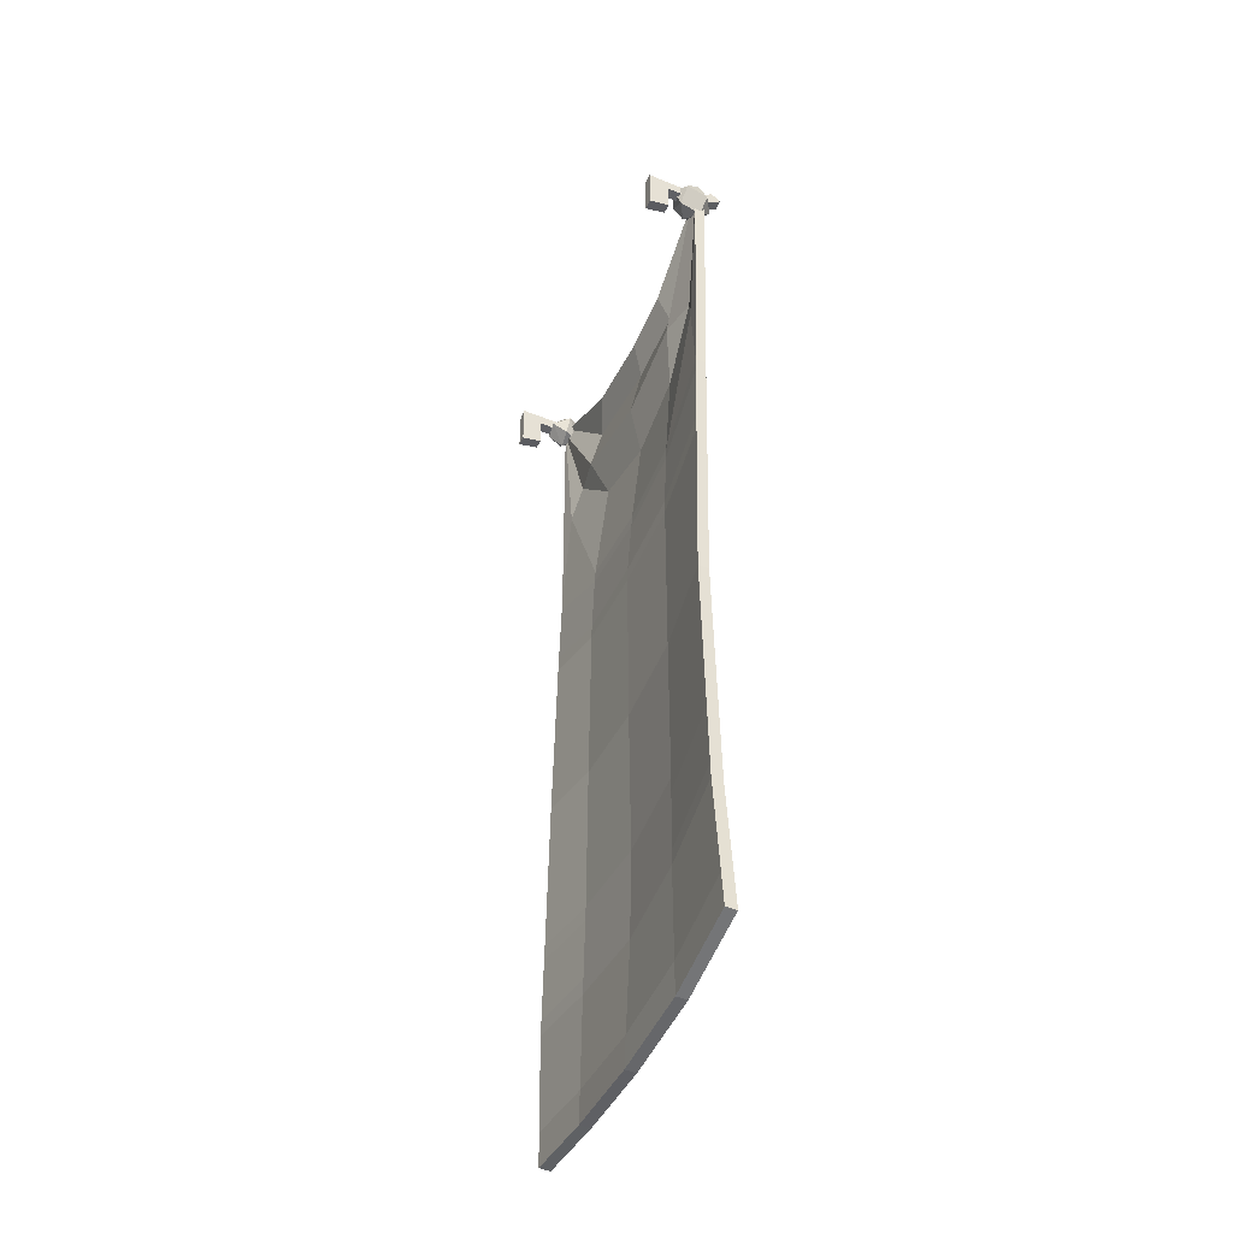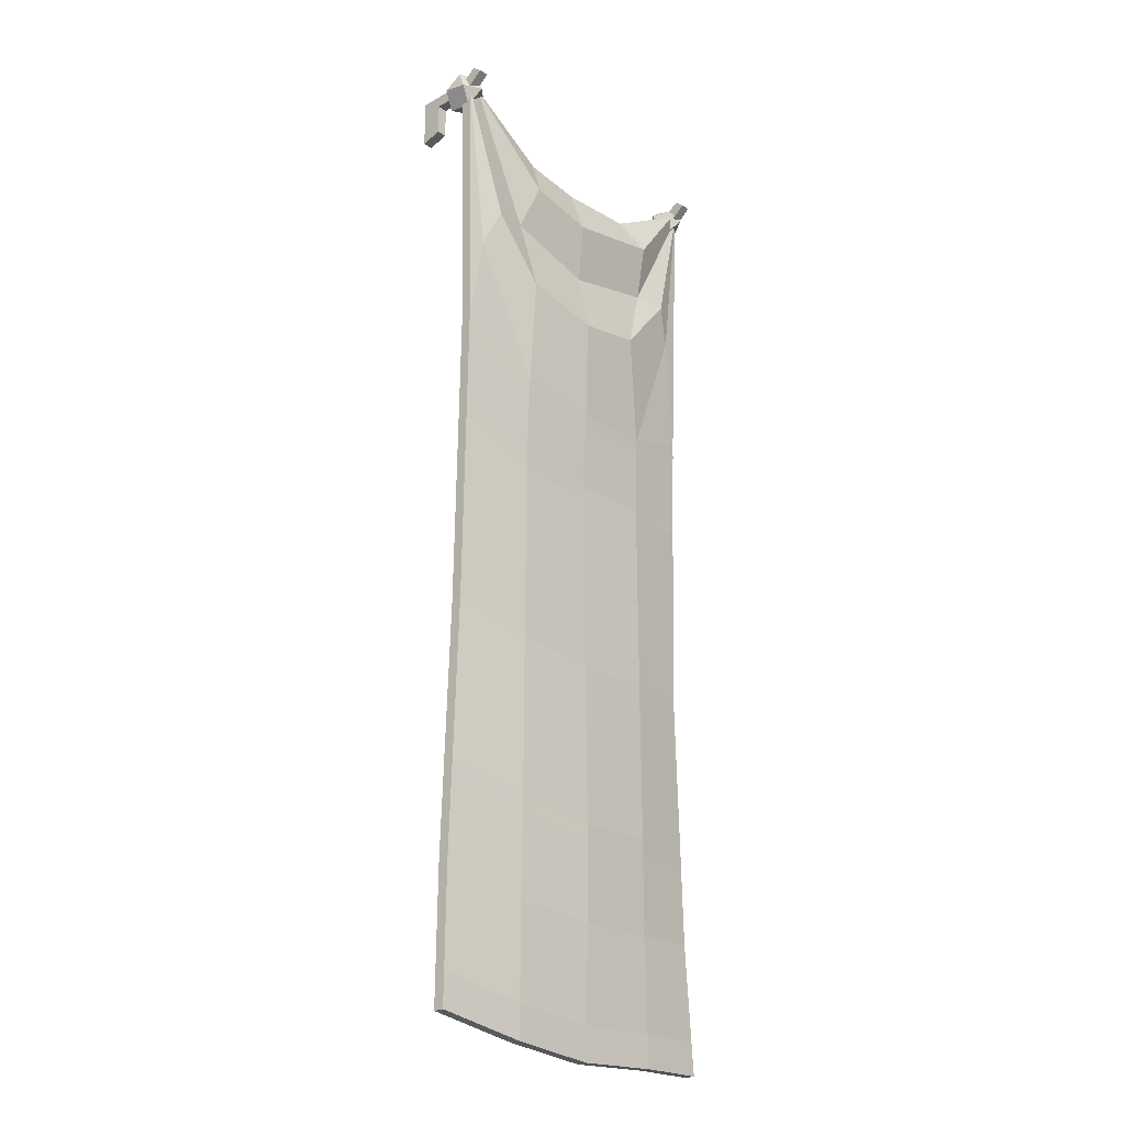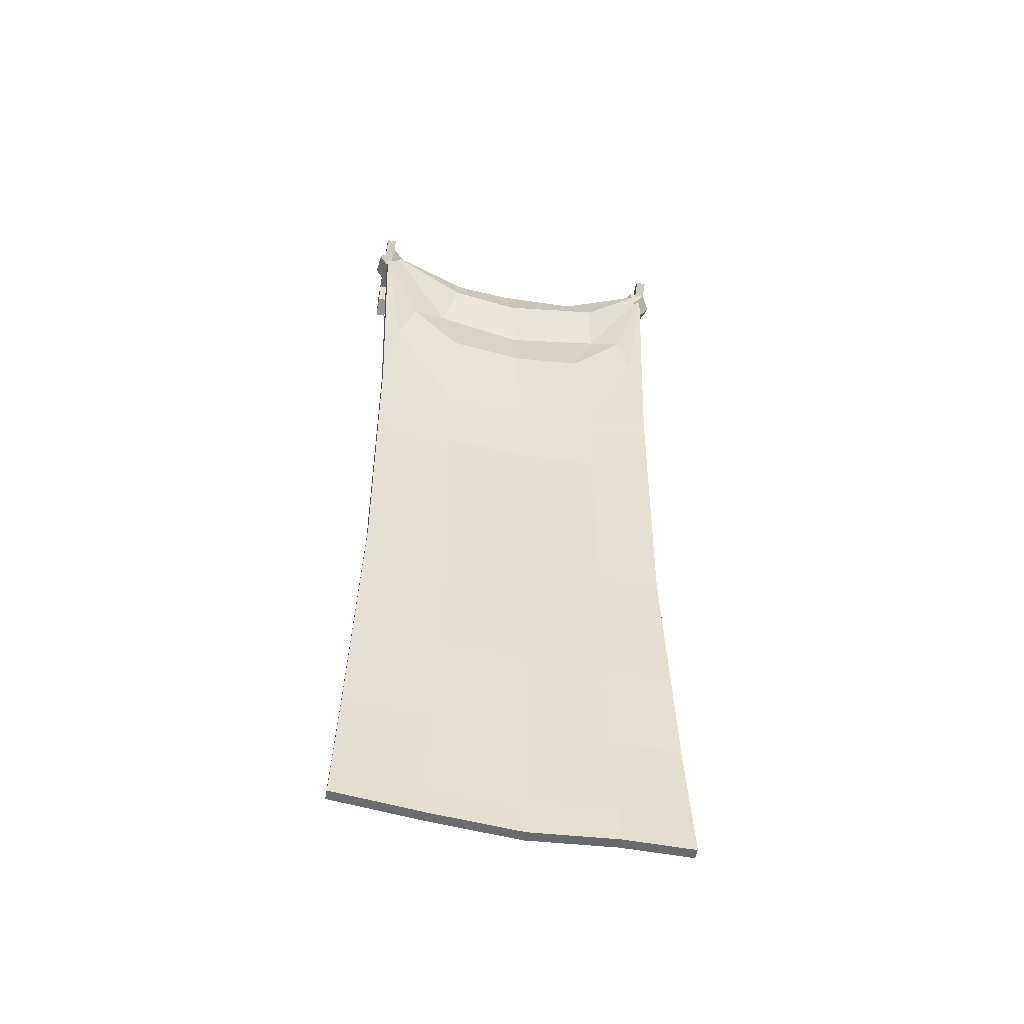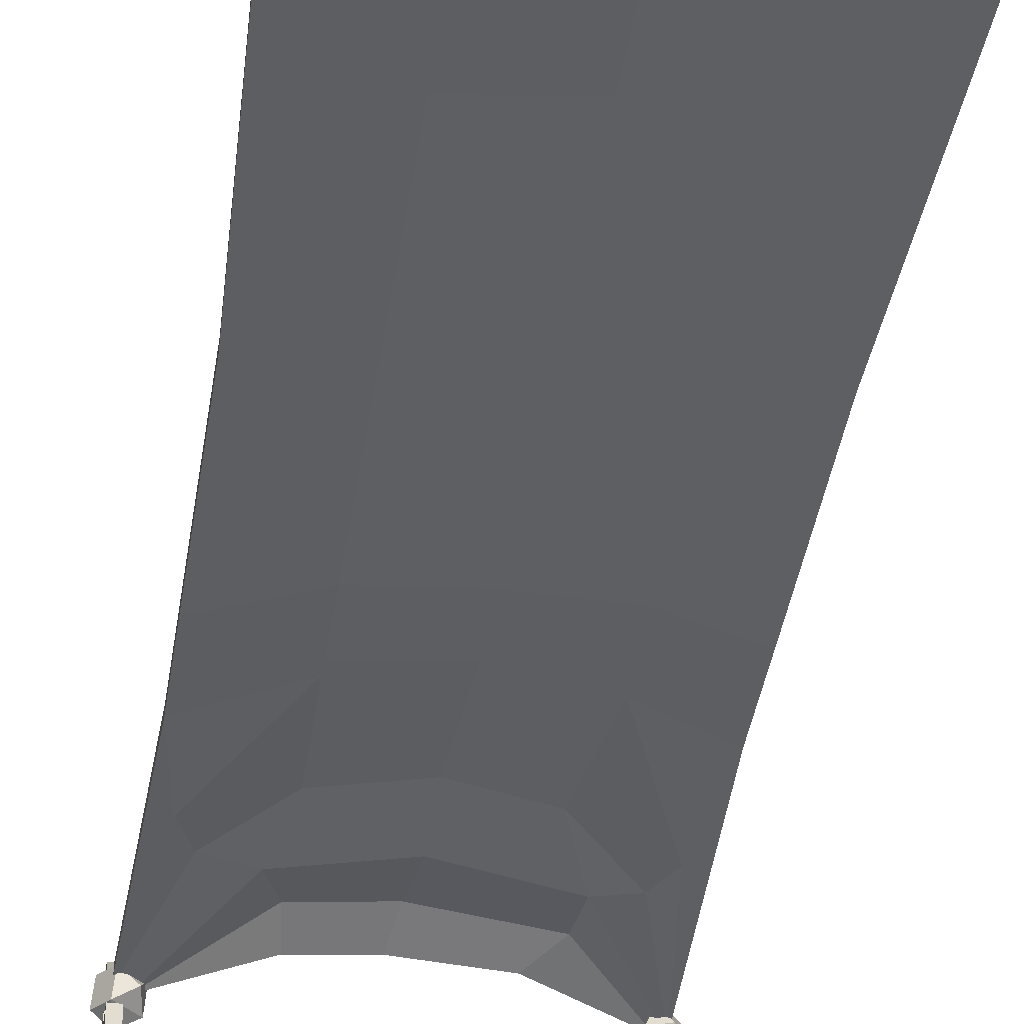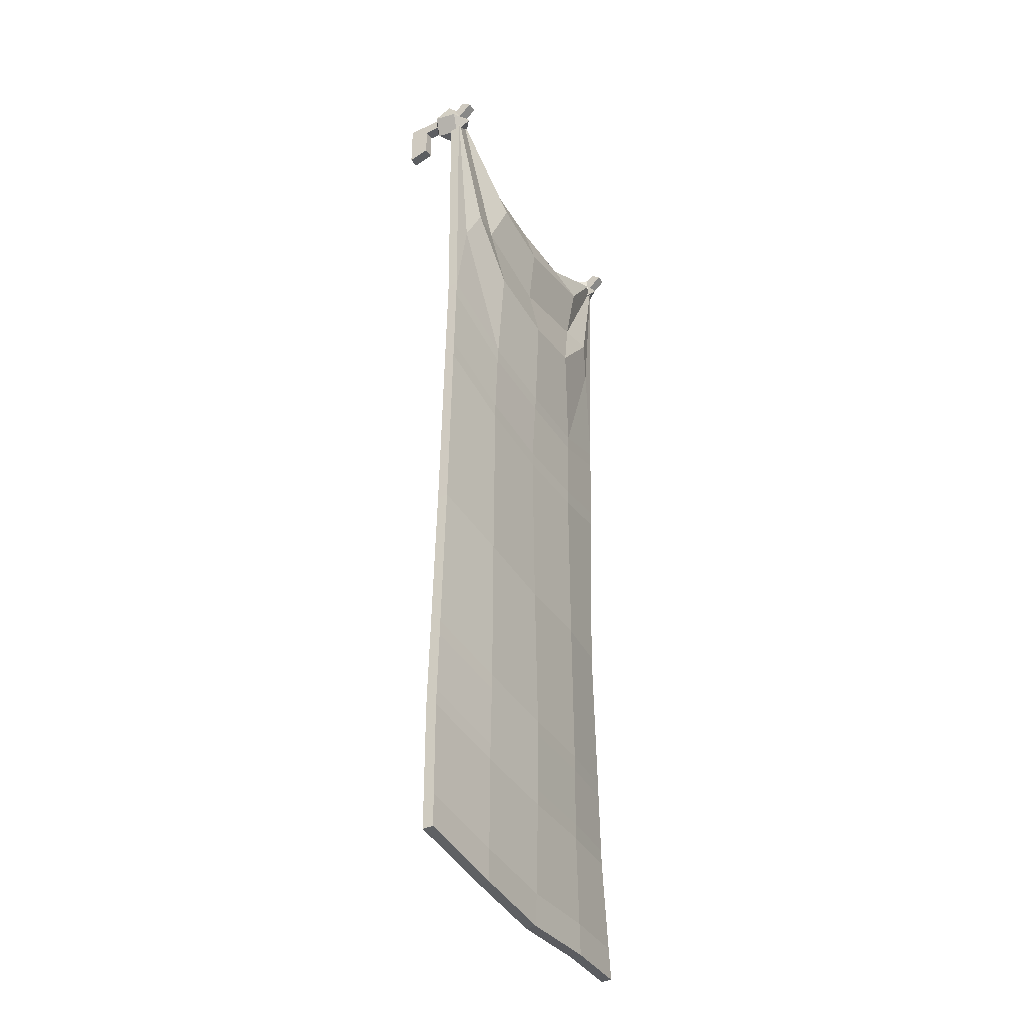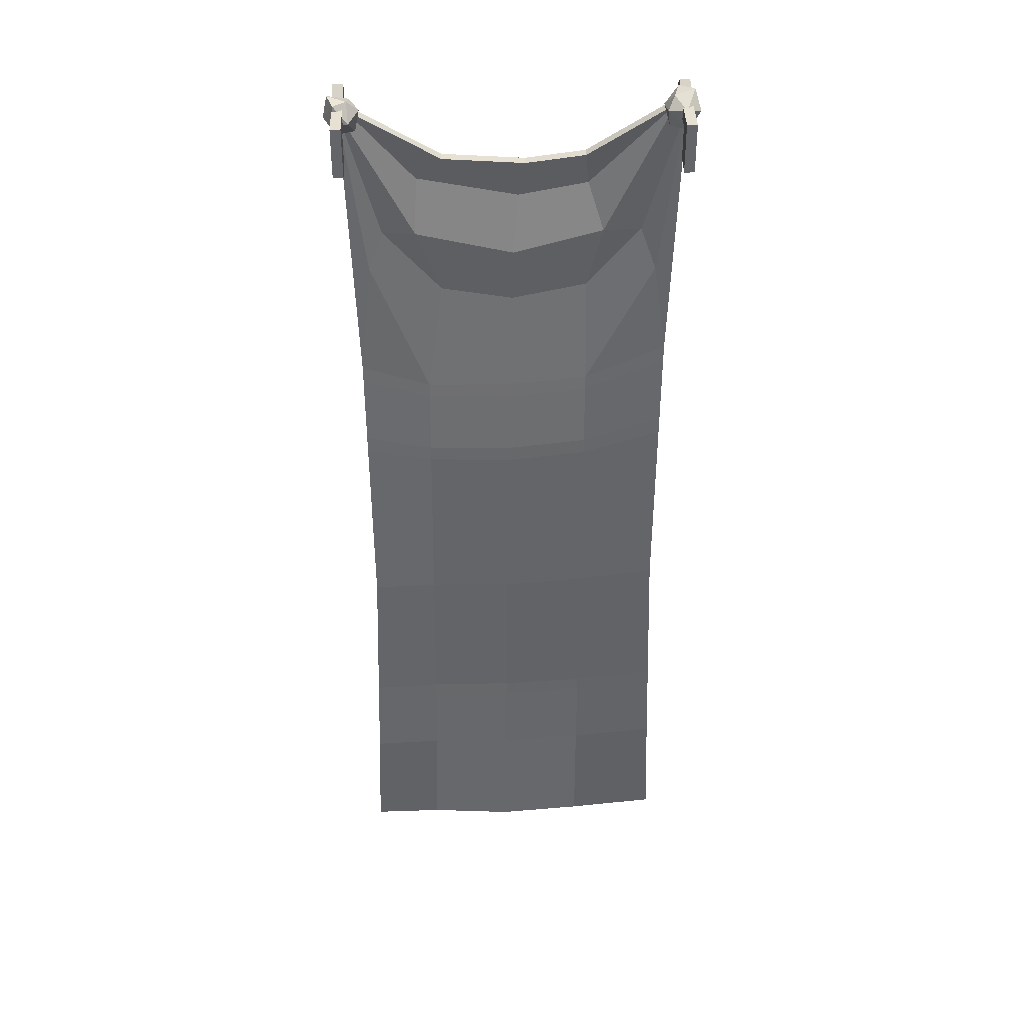
<metadata>
{"format":"obj","ext":"obj","renderer":"f3d","projection":"perspective","resolution":1024,"background":"white","views":[{"elev":-48.1,"azim":-114.5,"up":"+Y"},{"elev":-24.5,"azim":-47.6,"up":"+Y"},{"elev":-53.3,"azim":-11.0,"up":"+Y"},{"elev":-40.5,"azim":-8.5,"up":"+Z"},{"elev":-38.7,"azim":-60.0,"up":"+Y"},{"elev":38.7,"azim":178.1,"up":"+Y"}]}
</metadata>
<code>
v -39.68 -0.3189 16.53
v -41.91 2.556 22.24
v -36.35 -5.998 20.7
v -38.65 -2.438 27.02
v -40.39 -5.764 18.12
v -43.17 -1.487 18.89
v -38.37 2.057 24.93
v -35.57 -1.239 18.49
v -42.69 -2.204 24.44
v -35.21 -2.154 24.18
v -39.91 -6.481 23.67
v -37.14 1.599 20.75
v 37.5 -0.2311 25.2
v 42.46 1.768 22.62
v 36.2 -6.187 20.79
v 41.62 -3.593 17.78
v 38.09 -5.84 25.13
v 41.22 -1.862 26.04
v 40.99 1.119 18.56
v 35.16 -1.175 21.29
v 43.5 -3.245 22.12
v 37.58 -2.776 17.37
v 40.37 -7.222 21.2
v 37.89 1.258 20.56
v -38.24 -67.66 21.52
v 37.81 -72.32 21.52
v 40.28 -1.953 22.17
v -40.49 -2.133 22.17
v -35.04 -45.03 22.27
v -37.78 -1.243 22.17
v 38.54 -1.579 22.37
v 16.59 -14.51 22.36
v -17.33 -14.11 22.46
v 22.82 -21.06 25.29
v -18.26 -22.78 25.37
v 23.31 -34.52 22.41
v -22.01 -34.27 22.47
v -18.41 -50.61 24.69
v 17.35 -51.26 24.69
v 31.37 -34.77 23.77
v -31.32 -34.94 24.04
v -0.1343 -54.84 25.45
v 1.162 -79.62 23.61
v 34.84 -43.94 22.26
v -0.2915 -40.26 22.71
v -1.595 -25.77 25.14
v -3.062 -16.02 22.59
v 2.267 -238.8 21.6
v 40.49 -236.4 20.87
v -40.98 -233.8 20.87
v 21.1 -78.97 23.05
v 23.25 -237.3 21.8
v -18.74 -77.42 23.09
v -19.08 -237.2 21.8
v 39.35 -205.8 19.94
v 22.29 -206.9 21.8
v 1.735 -208 22.67
v -18.99 -206.1 21.79
v -39.81 -202.1 19.94
v -40.42 -2.27 24.75
v -30.6 -35.61 26.61
v -22.01 -34.27 25.04
v -37.78 -1.243 24.75
v 17.35 -51.26 27.27
v -0.1343 -54.84 28.03
v 1.162 -79.62 26.18
v 21.1 -78.97 25.62
v 16.59 -14.51 24.94
v 22.82 -21.06 27.87
v 38.54 -1.579 24.95
v 23.31 -34.52 24.98
v 40.28 -1.953 24.75
v -17.33 -14.11 25.04
v -18.26 -22.78 27.95
v -1.595 -25.77 27.71
v -3.062 -16.02 25.17
v -0.2915 -40.26 25.28
v -34.92 -45.46 24.85
v 31.37 -34.77 26.35
v 34.84 -43.94 24.84
v -38.24 -67.66 24.1
v -18.74 -77.42 25.66
v 37.81 -72.32 24.1
v -18.41 -50.61 27.26
v 22.29 -206.9 24.38
v 23.25 -237.3 24.38
v 1.735 -208 25.25
v 2.267 -238.8 24.18
v -18.99 -206.1 24.37
v -19.08 -237.2 24.38
v -39.81 -202.1 22.52
v -40.98 -233.8 23.44
v 39.35 -205.8 22.52
v 40.49 -236.4 23.44
v 1.457 -146.6 22.54
v 21.71 -145.8 22.16
v 37.4 -144.4 19.97
v 37.4 -144.4 22.55
v 21.71 -145.8 24.73
v 1.457 -146.6 25.12
v -18.87 -144.6 24.72
v -37.85 -140.3 22.63
v -37.85 -140.3 20.05
v -18.87 -144.6 22.15
v -41.22 -6.1e-05 23.12
v -38.78 -6.1e-05 23.12
v -38.78 -3.007 24.42
v -41.22 -3.007 24.42
v -41.22 0 9.293
v -38.78 0 9.293
v -38.78 -2.948 14.3
v -41.22 -2.948 14.3
v -41.22 2.719 26.58
v -38.78 2.719 26.58
v -41.22 0.8318 28.88
v -38.78 0.8318 28.88
v -38.78 -12 9.293
v -38.78 -10.69 14.3
v -41.22 -10.69 14.3
v -41.22 -12 9.293
v 38.78 -6.1e-05 23.12
v 41.22 -6.1e-05 23.12
v 41.22 -3.007 24.42
v 38.78 -3.007 24.42
v 38.78 0 9.293
v 41.22 0 9.293
v 41.22 -2.948 14.3
v 38.78 -2.948 14.3
v 38.78 2.719 26.58
v 41.22 2.719 26.58
v 38.78 0.8318 28.88
v 41.22 0.8318 28.88
v 41.22 -12 9.293
v 41.22 -10.69 14.3
v 38.78 -10.69 14.3
v 38.78 -12 9.293
v 1.631 -185.1 22.99
v -18.95 -183.1 22.11
v -39.08 -179 19.98
v -39.08 -179 22.56
v -18.95 -183.1 24.69
v 1.631 -185.1 25.57
v 22.08 -184 24.7
v 38.62 -182.8 22.56
v 38.62 -182.8 19.98
v 22.08 -184 22.12
v 1.268 -103 22.33
v 21.32 -102.3 22.33
v 37.66 -98.29 20.87
v 37.66 -98.29 23.45
v 21.32 -102.3 24.9
v 1.268 -103 24.9
v -18.78 -100.9 24.89
v -38.1 -93.81 23.57
v -38.1 -93.81 20.99
v -18.78 -100.9 22.31
v 1.178 -83.28 23.38
v 1.25 -99.16 22.38
v 21.28 -98.51 22.38
v 21.13 -82.55 22.88
v 37.69 -93.95 20.98
v 37.79 -76.43 21.44
v 37.69 -93.95 23.55
v 37.79 -76.43 24.01
v 21.28 -98.44 24.96
v 21.13 -82.62 25.46
v 1.25 -99.16 24.96
v 1.178 -83.28 25.96
v -18.78 -97.11 24.94
v -18.74 -80.99 25.5
v -38.13 -89.45 23.66
v -38.22 -71.79 24.01
v -38.13 -89.45 21.08
v -38.22 -71.79 21.44
v -18.78 -97 22.37
v -18.74 -81.09 22.91
v 1.718 -204.2 22.73
v 1.648 -188.9 22.95
v -18.95 -186.9 22.06
v -18.98 -202.3 21.84
v -39.2 -182.8 19.98
v -39.69 -198.2 19.95
v -39.2 -182.8 22.55
v -39.69 -198.2 22.53
v -18.95 -186.9 24.63
v -18.98 -202.3 24.42
v 1.648 -188.9 25.53
v 1.718 -204.2 25.3
v 22.11 -187.8 24.64
v 22.26 -203.1 24.43
v 38.74 -186.6 22.55
v 39.23 -201.9 22.53
v 38.74 -186.6 19.98
v 39.23 -201.9 19.95
v 22.11 -187.8 22.07
v 22.26 -203.1 21.85
v 40.19 -228.5 20.63
v 40.19 -228.5 23.21
v 23 -229.4 24.38
v 2.129 -230.8 24.45
v -19.06 -229.2 24.37
v -40.68 -225.6 23.21
v -40.68 -225.6 20.63
v -19.06 -229.2 21.8
v 2.129 -230.8 21.88
v 23 -229.4 21.8
f 3 5 8
f 5 1 8
f 8 10 3
f 1 5 6
f 6 2 1
f 2 6 9
f 4 7 9
f 7 2 9
f 4 11 10
f 11 3 10
f 10 7 4
f 11 4 9
f 9 6 11
f 6 5 11
f 5 3 11
f 1 12 8
f 8 12 10
f 12 7 10
f 12 2 7
f 1 2 12
f 15 17 20
f 17 13 20
f 20 22 15
f 13 17 18
f 18 14 13
f 14 18 21
f 16 19 21
f 19 14 21
f 16 23 22
f 23 15 22
f 22 19 16
f 23 16 21
f 21 18 23
f 18 17 23
f 17 15 23
f 13 24 20
f 20 24 22
f 24 19 22
f 24 14 19
f 13 14 24
f 60 61 62 63
f 64 65 66 67
f 68 69 70
f 69 71 72 70
f 73 74 75 76
f 74 62 77 75
f 63 74 73
f 63 62 74
f 78 61 60
f 79 64 67 80
f 80 72 79
f 60 81 78
f 81 82 78
f 80 67 83
f 83 72 80
f 66 65 84 82
f 84 61 78 82
f 62 84 65 77
f 71 79 72
f 71 77 65 64
f 62 61 84
f 71 64 79
f 75 77 71 69
f 76 75 69 68
f 86 199 200 88
f 90 201 202 92
f 198 199 86 94
f 200 201 90 88
f 98 99 143 144
f 142 143 99 100
f 100 101 141 142
f 140 141 101 102
f 28 30 37 41
f 39 51 43 42
f 32 31 34
f 34 31 27 36
f 33 47 46 35
f 35 46 45 37
f 30 33 35
f 30 35 37
f 29 28 41
f 40 44 51 39
f 44 40 27
f 28 29 25
f 25 29 53
f 44 26 51
f 26 44 27
f 43 53 38 42
f 38 53 29 41
f 37 45 42 38
f 36 27 40
f 36 39 42 45
f 37 38 41
f 36 40 39
f 46 34 36 45
f 47 32 34 46
f 52 48 205 206
f 54 50 203 204
f 206 197 49 52
f 204 205 48 54
f 96 97 145 146
f 146 137 95 96
f 104 95 137 138
f 138 139 103 104
f 31 32 68 70
f 27 31 70 72
f 47 33 73 76
f 33 30 63 73
f 28 25 81 60
f 26 27 72 83
f 32 47 76 68
f 30 28 60 63
f 48 52 86 88
f 202 203 50 92
f 50 54 90 92
f 52 49 94 86
f 49 197 198 94
f 54 48 88 90
f 144 145 97 98
f 102 103 139 140
f 96 95 147 148
f 148 149 97 96
f 98 97 149 150
f 150 151 99 98
f 100 99 151 152
f 152 153 101 100
f 102 101 153 154
f 154 155 103 102
f 104 103 155 156
f 156 147 95 104
f 105 106 110 109
f 106 107 111 110
f 107 108 112 111
f 108 105 109 112
f 114 113 115 116
f 117 118 119 120
f 106 105 113 114
f 105 108 115 113
f 108 107 116 115
f 107 106 114 116
f 110 111 118 117
f 111 112 119 118
f 112 109 120 119
f 109 110 117 120
f 121 122 126 125
f 122 123 127 126
f 123 124 128 127
f 124 121 125 128
f 130 129 131 132
f 133 134 135 136
f 122 121 129 130
f 121 124 131 129
f 124 123 132 131
f 123 122 130 132
f 126 127 134 133
f 127 128 135 134
f 128 125 136 135
f 125 126 133 136
f 157 158 175 176
f 158 157 160 159
f 159 160 162 161
f 161 162 164 163
f 163 164 166 165
f 165 166 168 167
f 167 168 170 169
f 169 170 172 171
f 171 172 174 173
f 173 174 176 175
f 177 178 195 196
f 178 177 180 179
f 179 180 182 181
f 181 182 184 183
f 183 184 186 185
f 185 186 188 187
f 187 188 190 189
f 189 190 192 191
f 191 192 194 193
f 193 194 196 195
f 138 137 178 179
f 179 181 139 138
f 140 139 181 183
f 183 185 141 140
f 142 141 185 187
f 187 189 143 142
f 144 143 189 191
f 191 193 145 144
f 146 145 193 195
f 195 178 137 146
f 148 147 158 159
f 159 161 149 148
f 150 149 161 163
f 163 165 151 150
f 152 151 165 167
f 167 169 153 152
f 154 153 169 171
f 171 173 155 154
f 156 155 173 175
f 175 158 147 156
f 160 157 43 51
f 26 162 160 51
f 164 162 26 83
f 83 67 166 164
f 168 166 67 66
f 66 82 170 168
f 172 170 82 81
f 25 174 172 81
f 176 174 25 53
f 43 157 176 53
f 180 177 57 58
f 59 182 180 58
f 184 182 59 91
f 91 89 186 184
f 188 186 89 87
f 87 85 190 188
f 192 190 85 93
f 55 194 192 93
f 196 194 55 56
f 57 177 196 56
f 198 197 55 93
f 93 85 199 198
f 200 199 85 87
f 87 89 201 200
f 202 201 89 91
f 59 203 202 91
f 204 203 59 58
f 57 205 204 58
f 206 205 57 56
f 55 197 206 56

</code>
